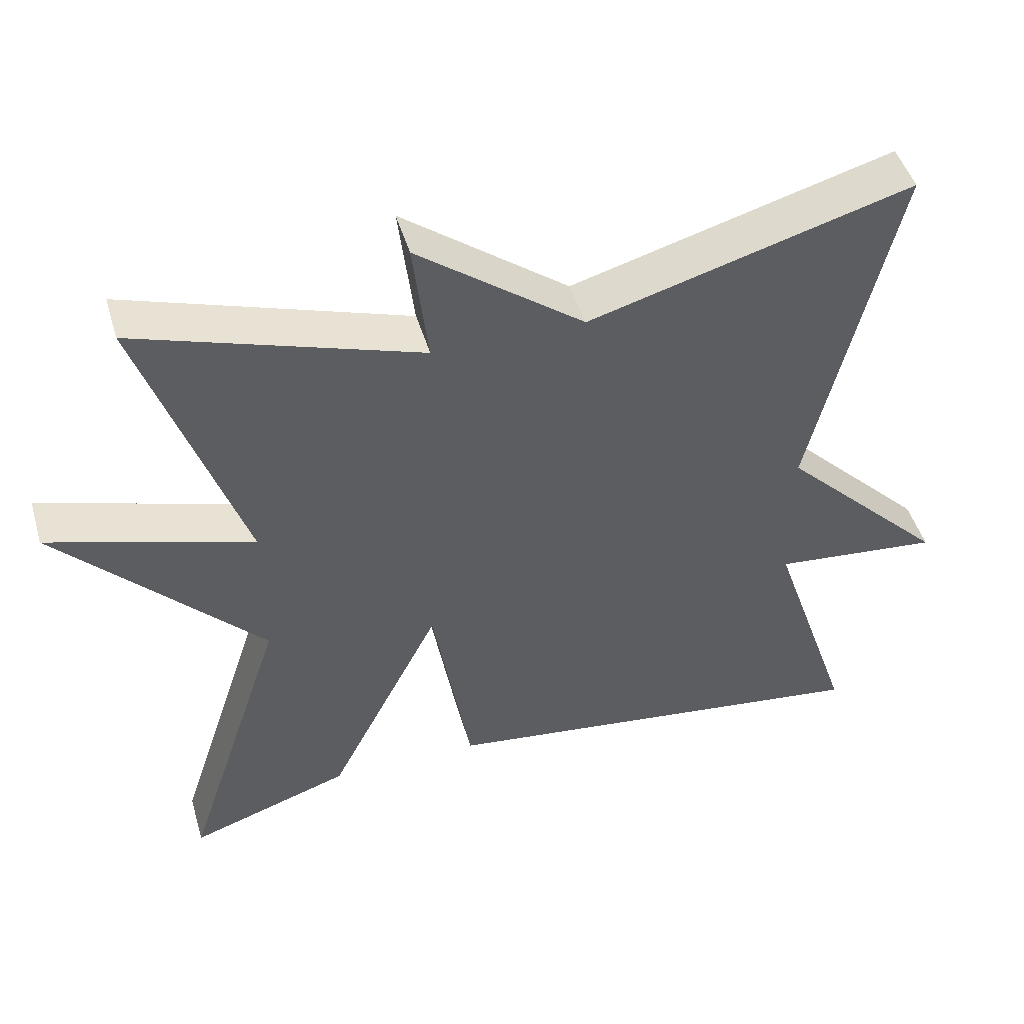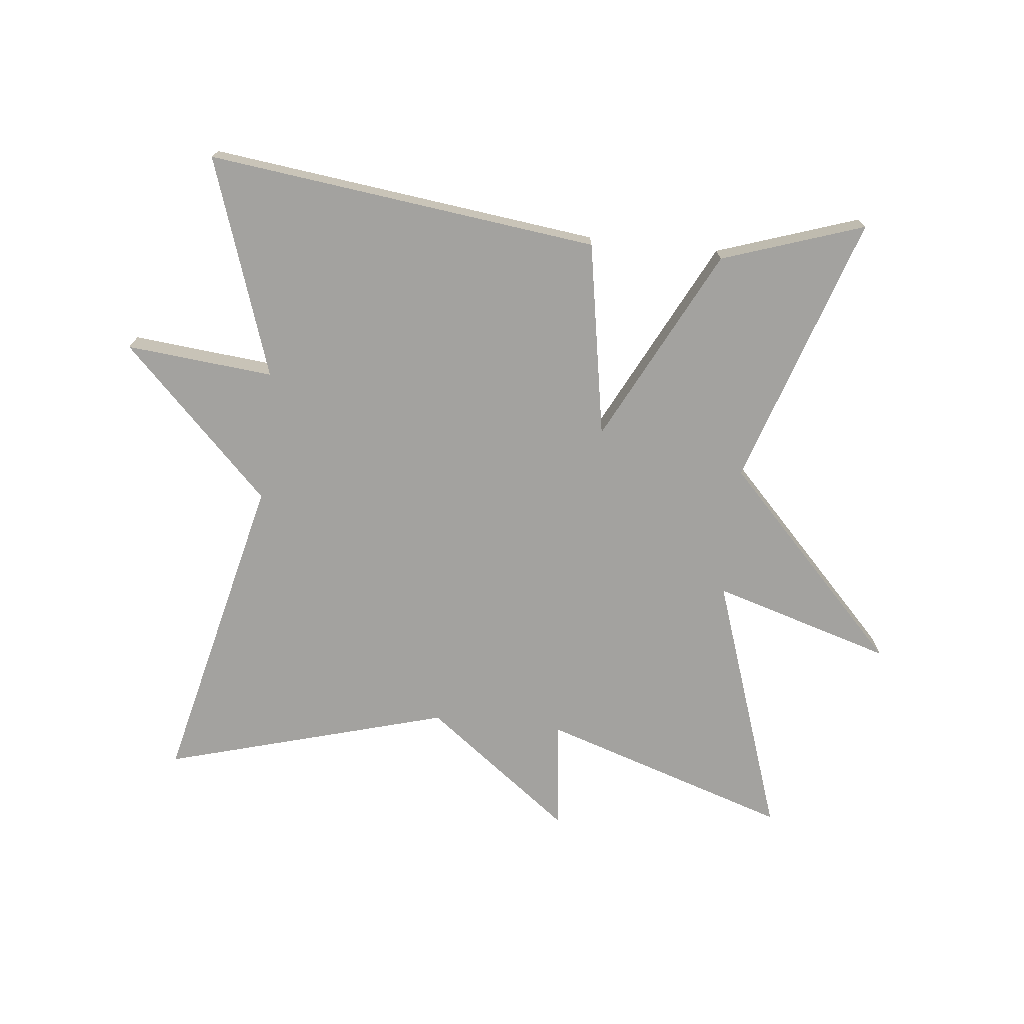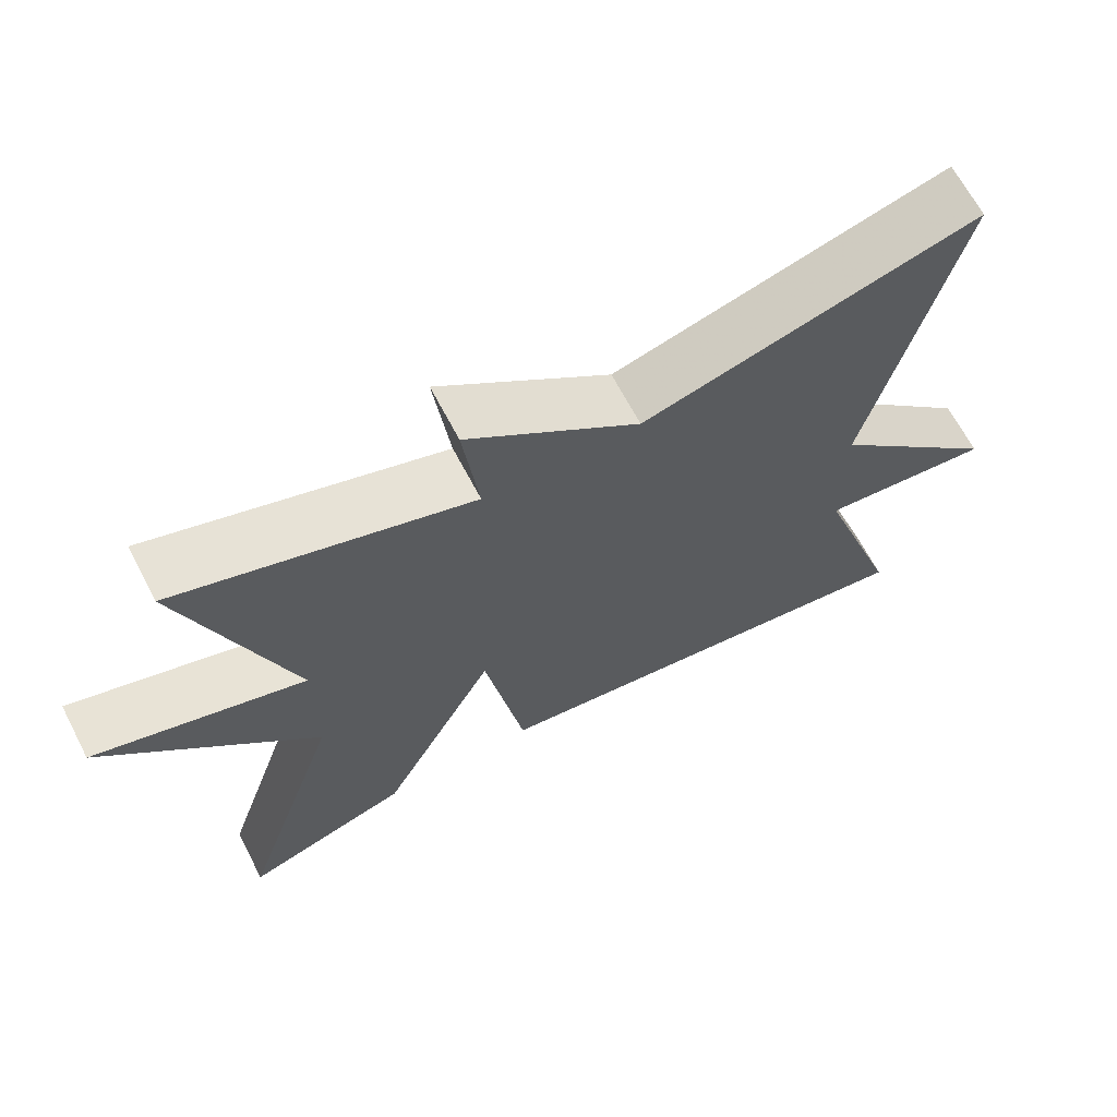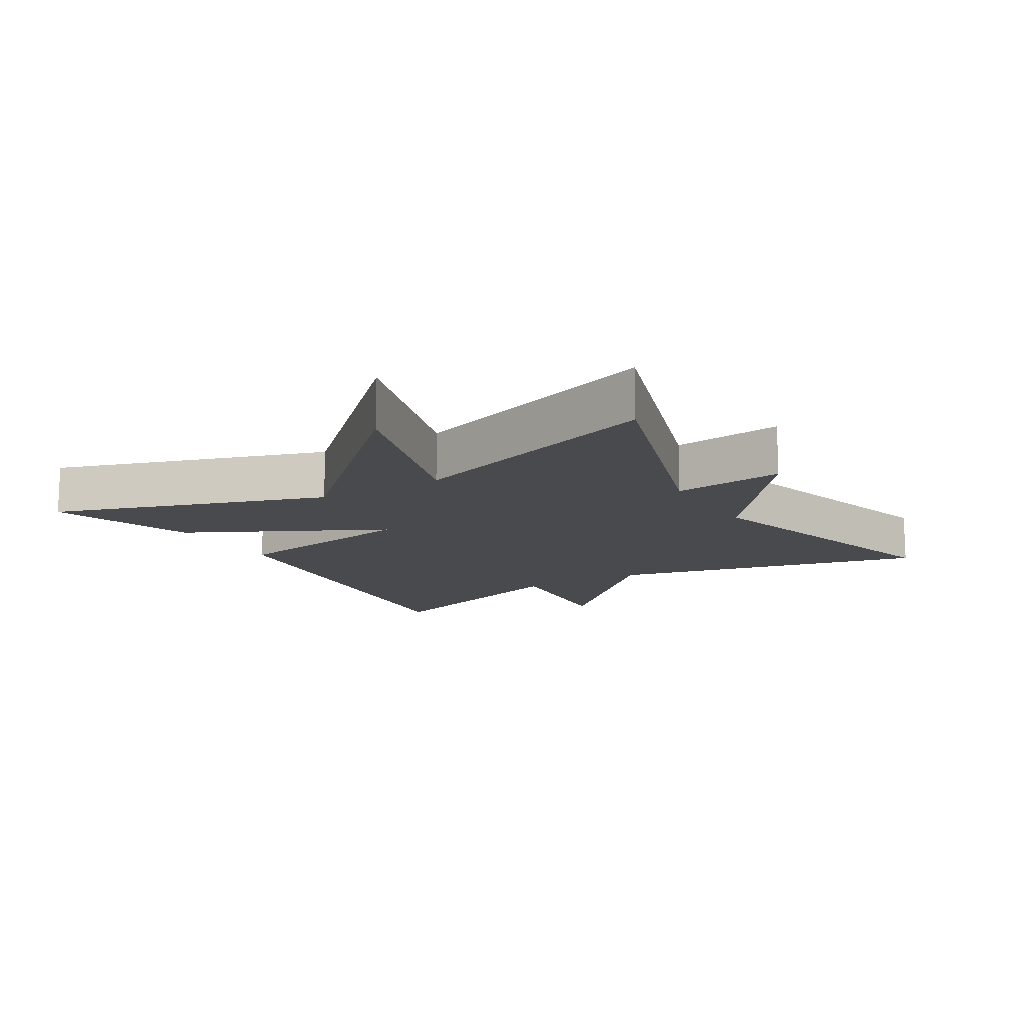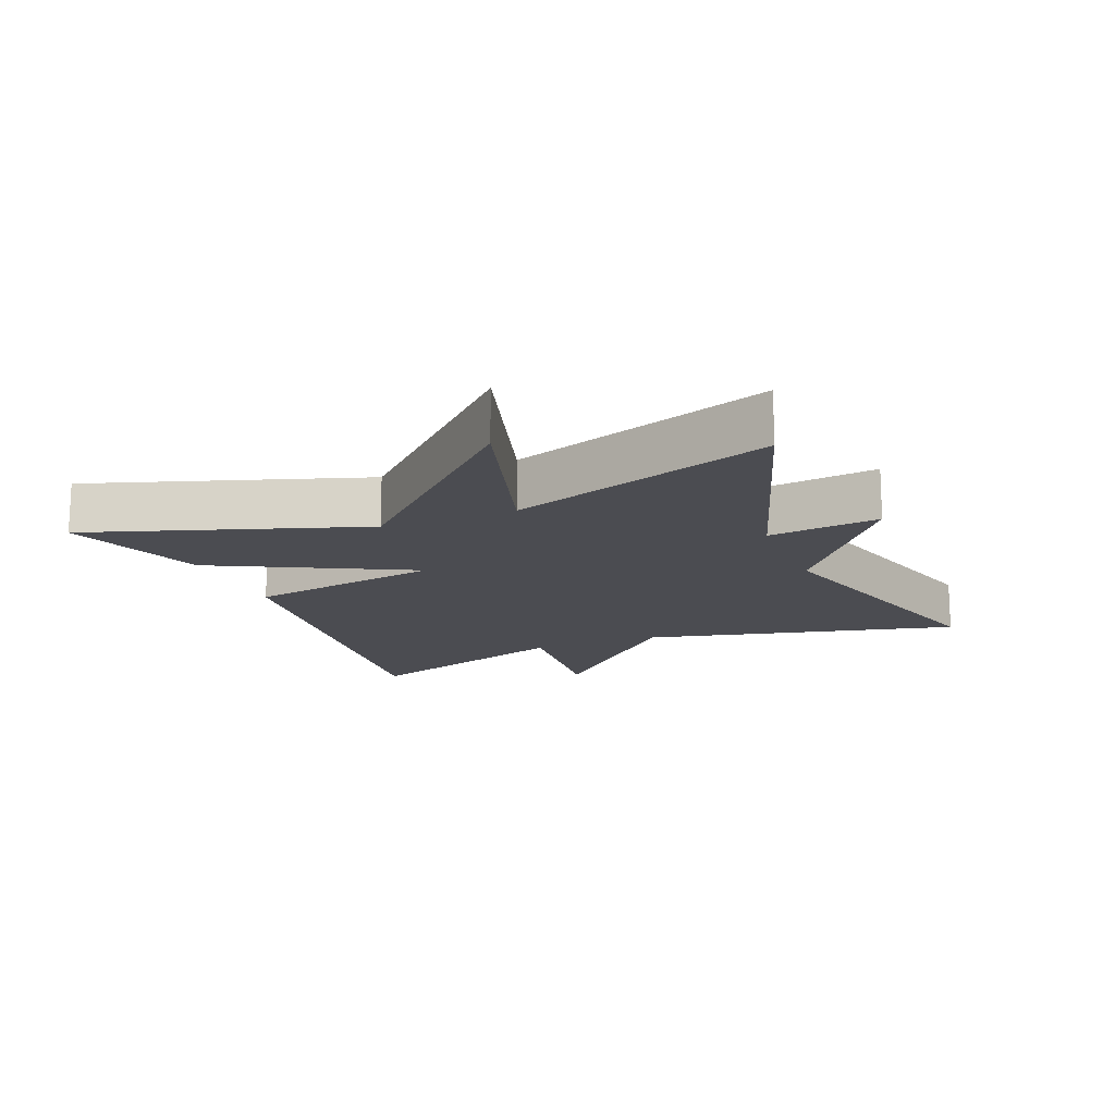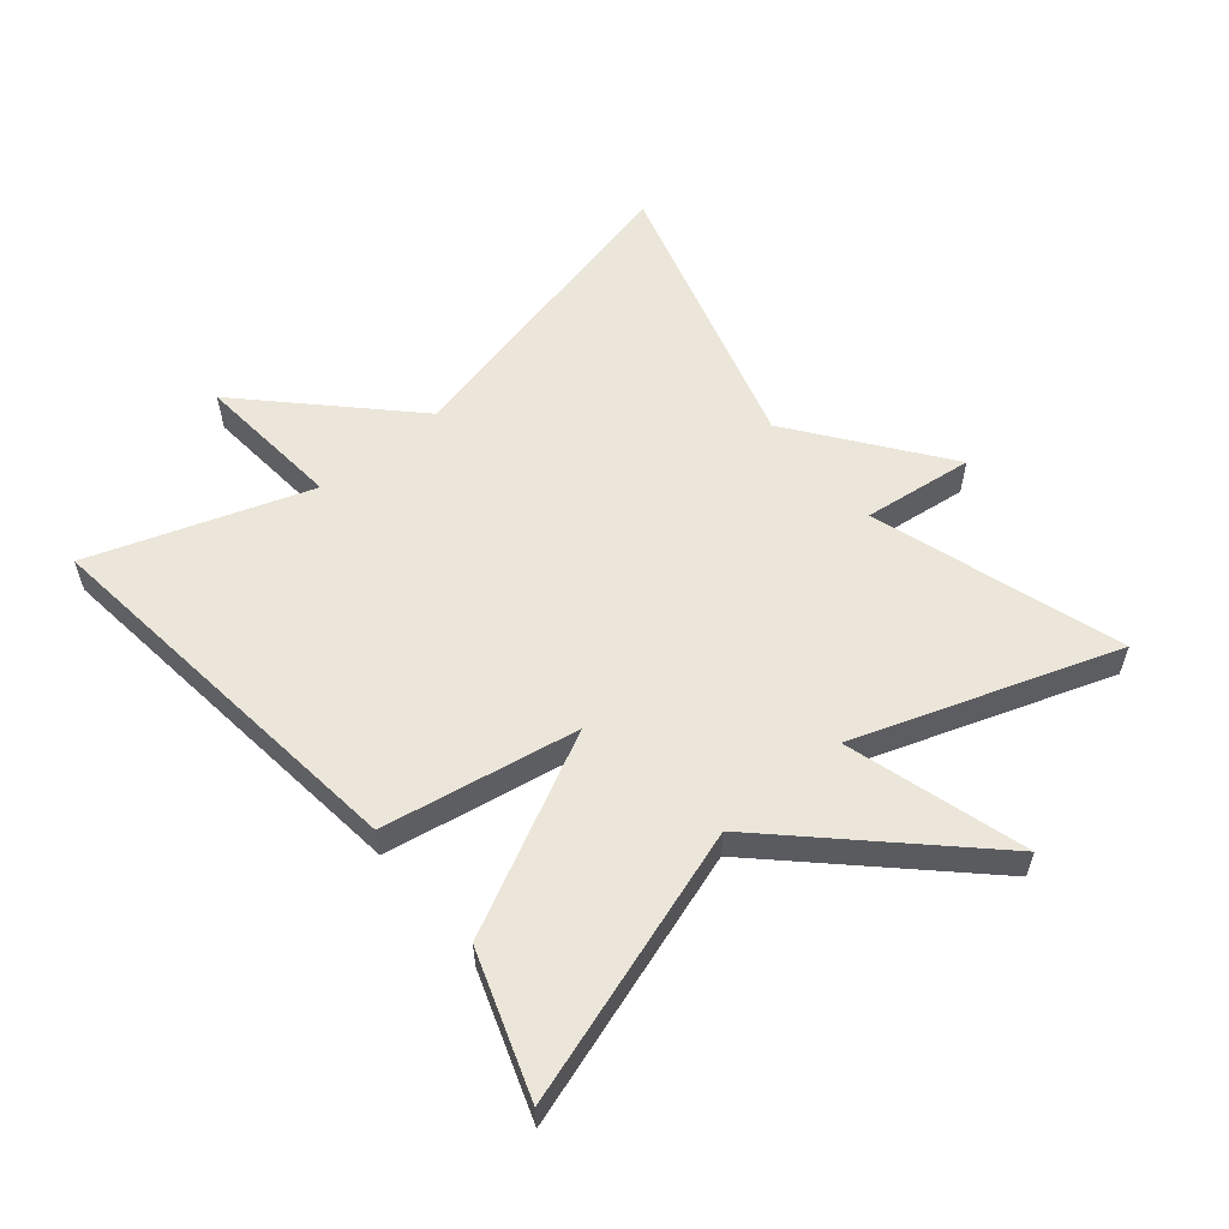
<metadata>
{"format":"obj","ext":"obj","renderer":"f3d","projection":"perspective","resolution":1024,"background":"white","views":[{"elev":47.0,"azim":-16.2,"up":"+Z"},{"elev":-72.6,"azim":173.9,"up":"+Y"},{"elev":66.4,"azim":-27.6,"up":"+Z"},{"elev":-13.3,"azim":-59.0,"up":"+Y"},{"elev":-15.4,"azim":-67.9,"up":"+Y"},{"elev":57.3,"azim":-129.5,"up":"+Y"}]}
</metadata>
<code>
v 0.5 0.07 -0.5
v -0.087 0.07 -0.428
v -0.138 0.07 -0.135
v -0.287 0.07 -0.428
v -0.5 0.07 -0.5
v -0.366 0.07 -0.092
v -0.635 0.07 0.189
v -0.366 0.07 0.108
v -0.5 0.07 0.5
v -0.127 0.07 0.379
v -0.147 0.07 0.545
v 0.073 0.07 0.379
v 0.5 0.07 0.5
v 0.389 0.07 0.028
v 0.61 0.07 -0.193
v 0.389 0.07 -0.172
v 0.5 0 -0.5
v -0.087 0 -0.428
v -0.138 0 -0.135
v -0.287 0 -0.428
v -0.5 0 -0.5
v -0.366 0 -0.092
v -0.635 0 0.189
v -0.366 0 0.108
v -0.5 0 0.5
v -0.127 0 0.379
v -0.147 0 0.545
v 0.073 0 0.379
v 0.5 0 0.5
v 0.389 0 0.028
v 0.61 0 -0.193
v 0.389 0 -0.172
f 14 15 16
f 12 13 14
f 12 14 16
f 11 12 16
f 10 11 16
f 10 16 1
f 9 10 1
f 8 9 1
f 6 7 8
f 3 4 5 6
f 3 6 8
f 1 2 3
f 1 3 8
f 32 31 30
f 30 29 28
f 32 30 28
f 32 28 27
f 32 27 26
f 17 32 26
f 17 26 25
f 17 25 24
f 24 23 22
f 22 21 20 19
f 24 22 19
f 19 18 17
f 24 19 17
f 1 17 18 2
f 2 18 19 3
f 3 19 20 4
f 4 20 21 5
f 5 21 22 6
f 6 22 23 7
f 7 23 24 8
f 8 24 25 9
f 9 25 26 10
f 10 26 27 11
f 11 27 28 12
f 12 28 29 13
f 13 29 30 14
f 14 30 31 15
f 15 31 32 16
f 16 32 17 1

</code>
